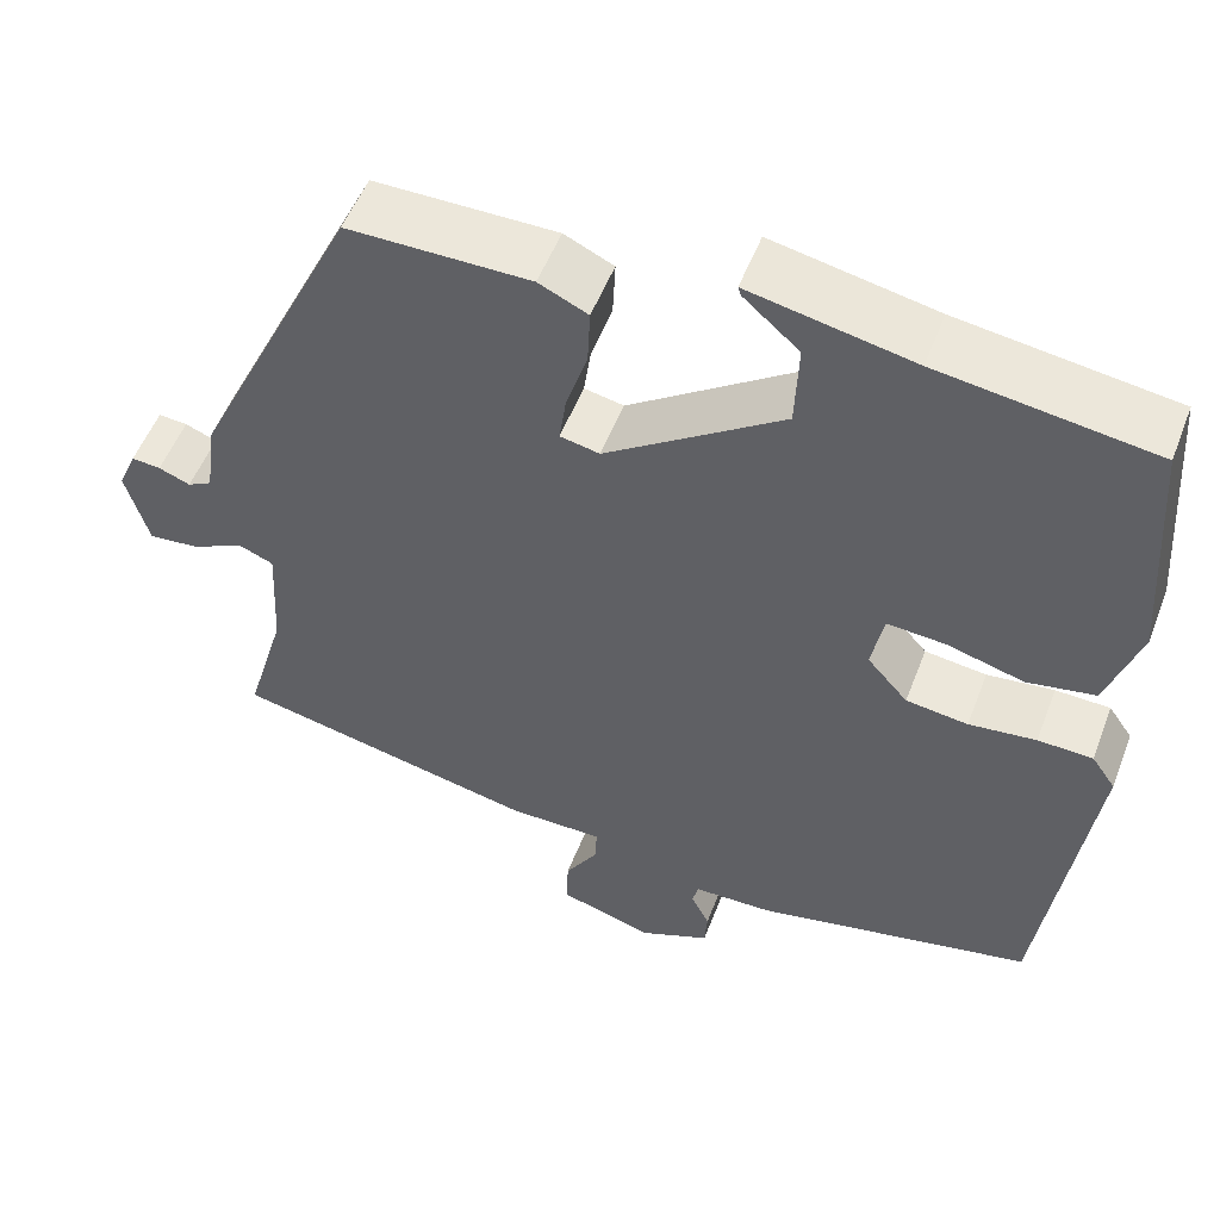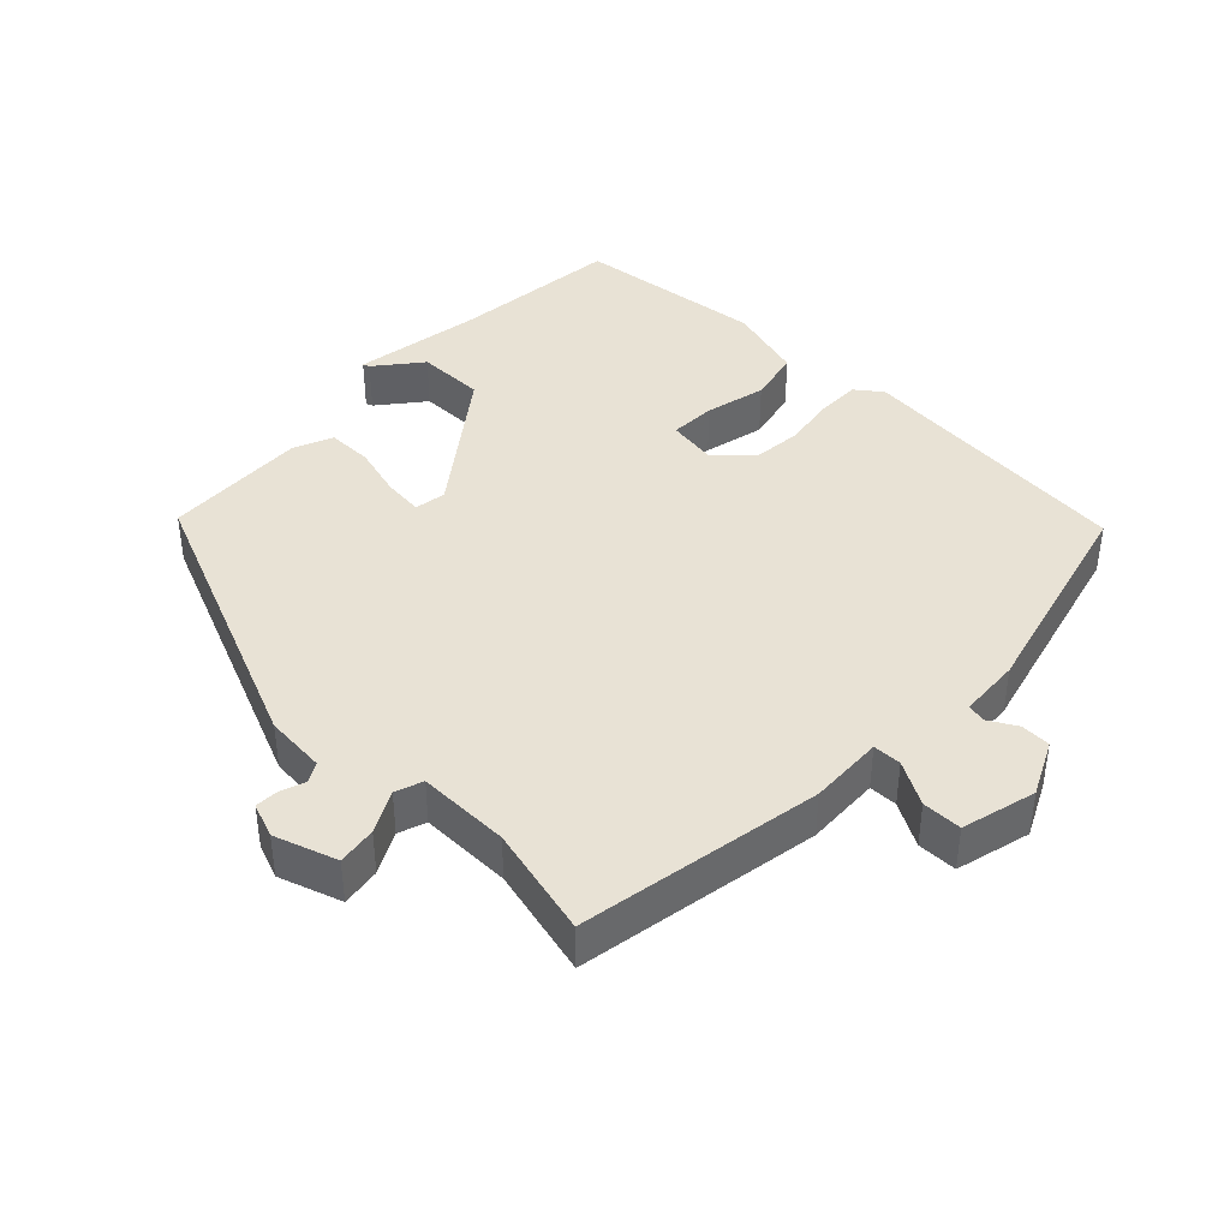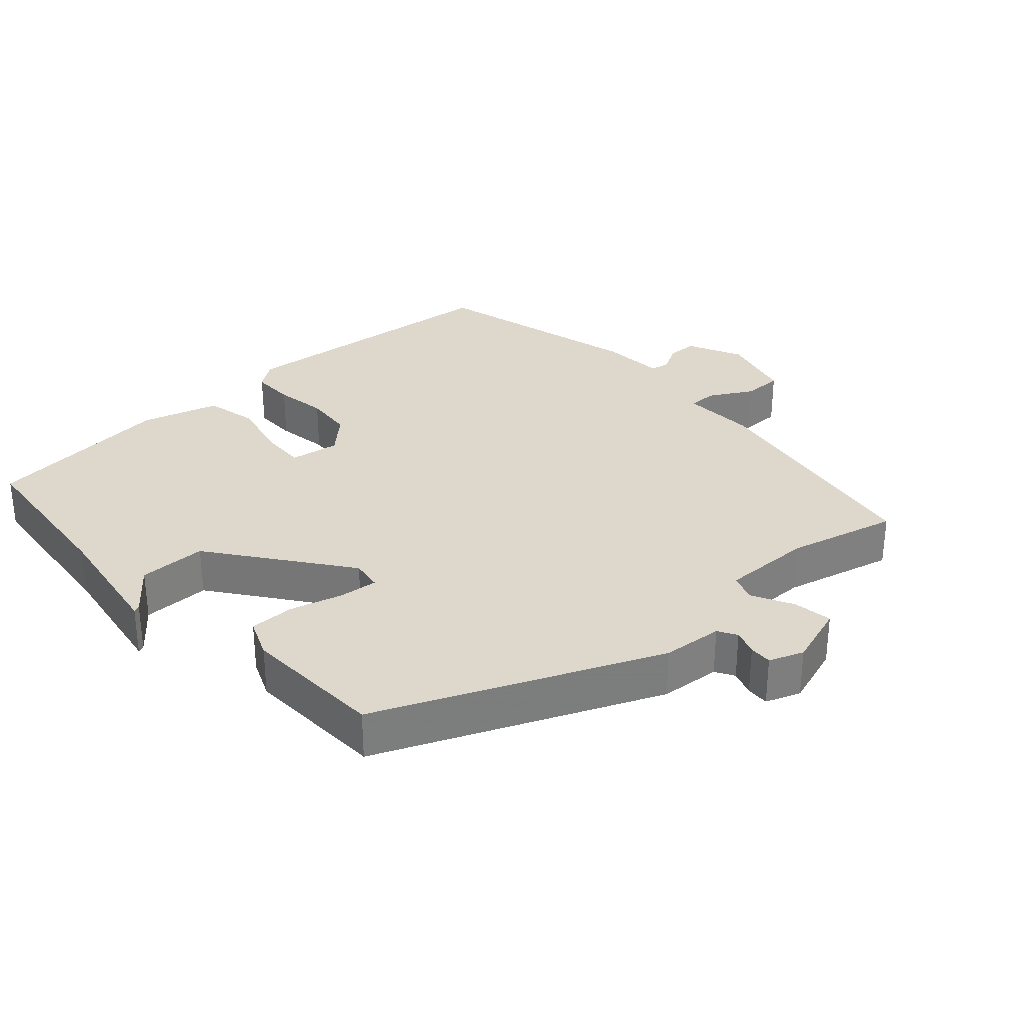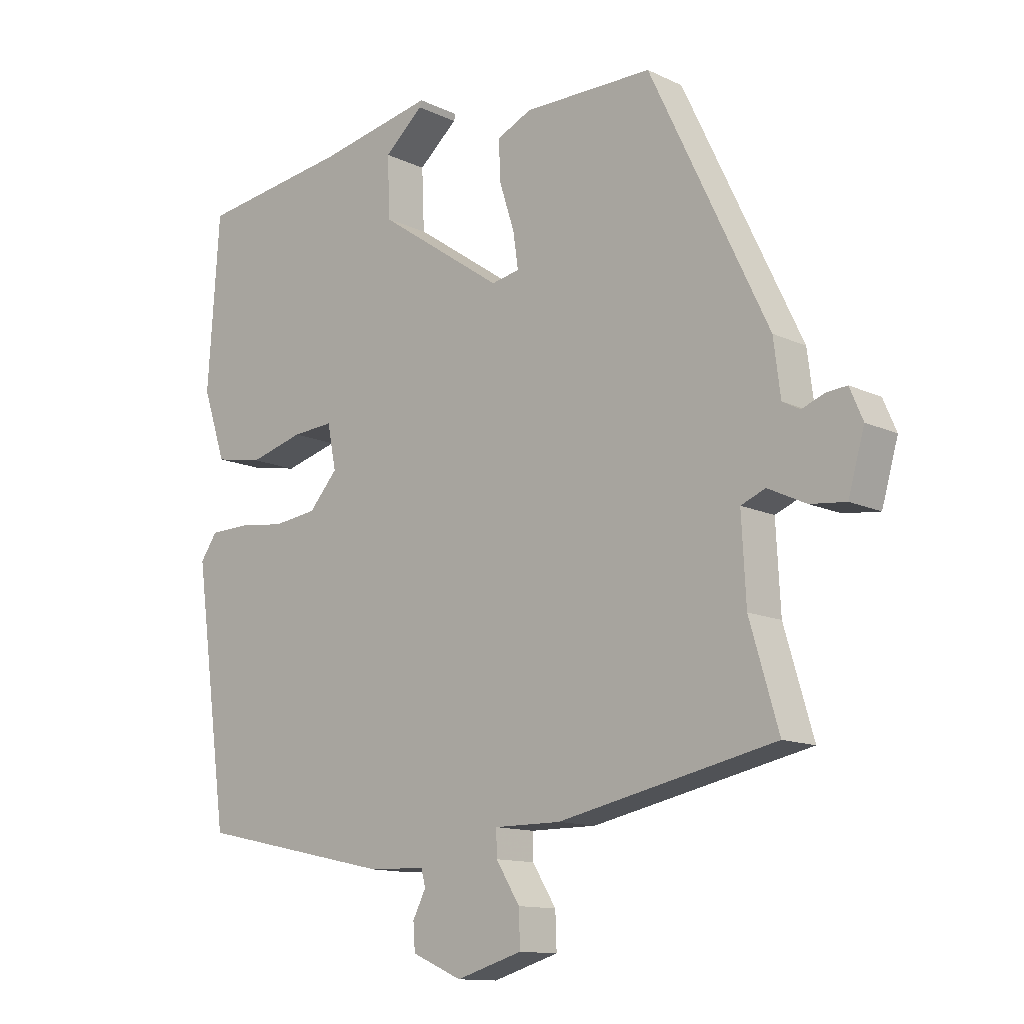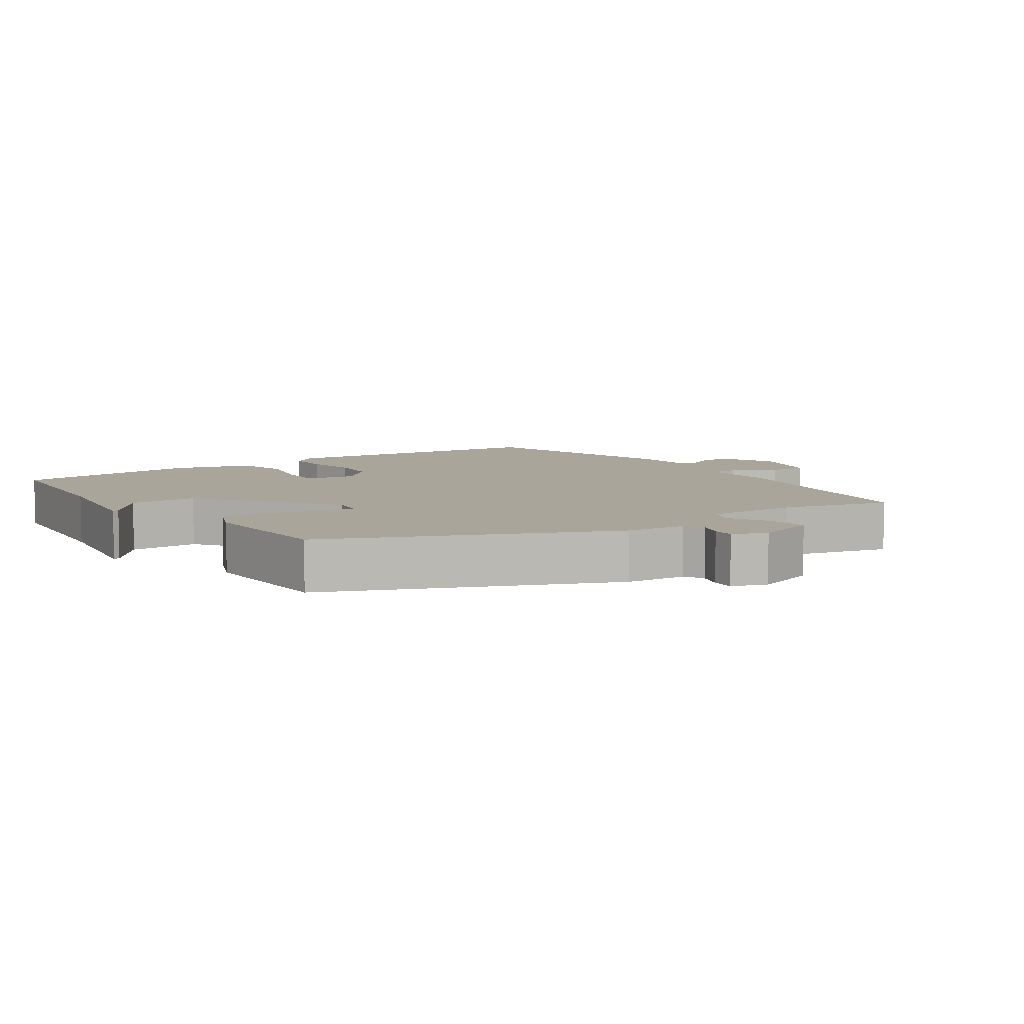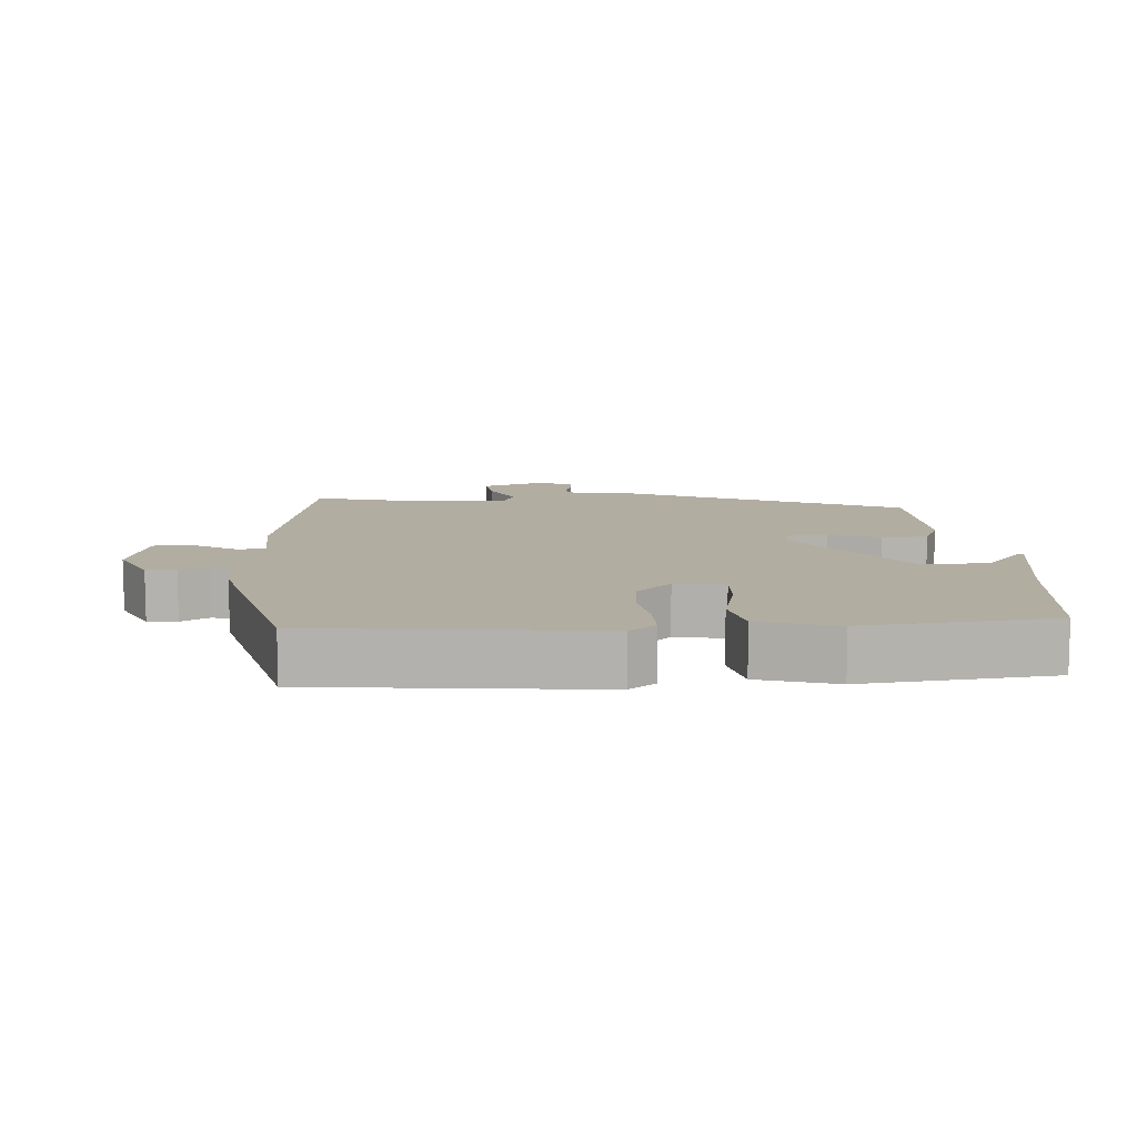
<metadata>
{"format":"obj","ext":"obj","renderer":"f3d","projection":"perspective","resolution":1024,"background":"white","views":[{"elev":53.0,"azim":-159.2,"up":"+Z"},{"elev":40.9,"azim":131.6,"up":"+Y"},{"elev":31.3,"azim":45.6,"up":"+Y"},{"elev":-12.5,"azim":42.3,"up":"+Z"},{"elev":7.5,"azim":53.1,"up":"+Y"},{"elev":10.5,"azim":-95.9,"up":"+Y"}]}
</metadata>
<code>
v -0.495 0.07 0.484
v -0.252 0.07 0.518
v -0.067 0.07 0.555
v -0.07 0.07 0.545
v -0.133 0.07 0.49
v -0.129 0.07 0.392
v 0.072 0.07 0.254
v 0.117 0.07 0.263
v 0.109 0.07 0.319
v 0.085 0.07 0.394
v 0.082 0.07 0.459
v 0.138 0.07 0.485
v 0.345 0.07 0.485
v 0.534 0.07 0.09
v 0.545 0.07 0.003
v 0.573 0.07 -0.012
v 0.609 0.07 0.002
v 0.642 0.07 0.005
v 0.663 0.07 -0.044
v 0.637 0.07 -0.135
v 0.58 0.07 -0.129
v 0.519 0.07 -0.1
v 0.48 0.07 -0.116
v 0.487 0.07 -0.248
v 0.533 0.07 -0.405
v 0.186 0.07 -0.479
v 0.079 0.07 -0.479
v 0.08 0.07 -0.52
v 0.118 0.07 -0.581
v 0.12 0.07 -0.638
v 0.014 0.07 -0.67
v -0.066 0.07 -0.635
v -0.069 0.07 -0.592
v -0.048 0.07 -0.551
v -0.055 0.07 -0.524
v -0.144 0.07 -0.522
v -0.459 0.07 -0.454
v -0.514 0.07 -0.05
v -0.487 0.07 -0.011
v -0.425 0.07 -0.009
v -0.349 0.07 -0.018
v -0.279 0.07 -0.009
v -0.233 0.07 0.043
v -0.247 0.07 0.114
v -0.313 0.07 0.109
v -0.4 0.07 0.085
v -0.477 0.07 0.099
v -0.514 0.07 0.21
v -0.495 0 0.484
v -0.252 0 0.518
v -0.067 0 0.555
v -0.07 0 0.545
v -0.133 0 0.49
v -0.129 0 0.392
v 0.072 0 0.254
v 0.117 0 0.263
v 0.109 0 0.319
v 0.085 0 0.394
v 0.082 0 0.459
v 0.138 0 0.485
v 0.345 0 0.485
v 0.534 0 0.09
v 0.545 0 0.003
v 0.573 0 -0.012
v 0.609 0 0.002
v 0.642 0 0.005
v 0.663 0 -0.044
v 0.637 0 -0.135
v 0.58 0 -0.129
v 0.519 0 -0.1
v 0.48 0 -0.116
v 0.487 0 -0.248
v 0.533 0 -0.405
v 0.186 0 -0.479
v 0.079 0 -0.479
v 0.08 0 -0.52
v 0.118 0 -0.581
v 0.12 0 -0.638
v 0.014 0 -0.67
v -0.066 0 -0.635
v -0.069 0 -0.592
v -0.048 0 -0.551
v -0.055 0 -0.524
v -0.144 0 -0.522
v -0.459 0 -0.454
v -0.514 0 -0.05
v -0.487 0 -0.011
v -0.425 0 -0.009
v -0.349 0 -0.018
v -0.279 0 -0.009
v -0.233 0 0.043
v -0.247 0 0.114
v -0.313 0 0.109
v -0.4 0 0.085
v -0.477 0 0.099
v -0.514 0 0.21
f 45 46 47 48
f 44 45 48 1
f 38 39 40 41
f 38 41 42
f 35 36 37 38
f 35 38 42
f 31 32 33 34
f 31 34 35
f 28 29 30 31
f 27 28 31 35
f 24 25 26 27
f 23 24 27 35
f 19 20 21 22
f 17 18 19 22
f 16 17 22 23
f 15 16 23 35
f 9 10 11 12
f 8 9 12 13
f 2 3 4 5
f 44 1 2 5
f 43 44 5 6
f 35 42 43
f 8 13 14 15
f 7 8 15 35
f 6 7 35 43
f 96 95 94 93
f 49 96 93 92
f 89 88 87 86
f 90 89 86
f 86 85 84 83
f 90 86 83
f 82 81 80 79
f 83 82 79
f 79 78 77 76
f 83 79 76 75
f 75 74 73 72
f 83 75 72 71
f 70 69 68 67
f 70 67 66 65
f 71 70 65 64
f 83 71 64 63
f 60 59 58 57
f 61 60 57 56
f 53 52 51 50
f 53 50 49 92
f 54 53 92 91
f 91 90 83
f 63 62 61 56
f 83 63 56 55
f 91 83 55 54
f 1 49 50 2
f 2 50 51 3
f 3 51 52 4
f 4 52 53 5
f 5 53 54 6
f 6 54 55 7
f 7 55 56 8
f 8 56 57 9
f 9 57 58 10
f 10 58 59 11
f 11 59 60 12
f 12 60 61 13
f 13 61 62 14
f 14 62 63 15
f 15 63 64 16
f 16 64 65 17
f 17 65 66 18
f 18 66 67 19
f 19 67 68 20
f 20 68 69 21
f 21 69 70 22
f 22 70 71 23
f 23 71 72 24
f 24 72 73 25
f 25 73 74 26
f 26 74 75 27
f 27 75 76 28
f 28 76 77 29
f 29 77 78 30
f 30 78 79 31
f 31 79 80 32
f 32 80 81 33
f 33 81 82 34
f 34 82 83 35
f 35 83 84 36
f 36 84 85 37
f 37 85 86 38
f 38 86 87 39
f 39 87 88 40
f 40 88 89 41
f 41 89 90 42
f 42 90 91 43
f 43 91 92 44
f 44 92 93 45
f 45 93 94 46
f 46 94 95 47
f 47 95 96 48
f 48 96 49 1

</code>
